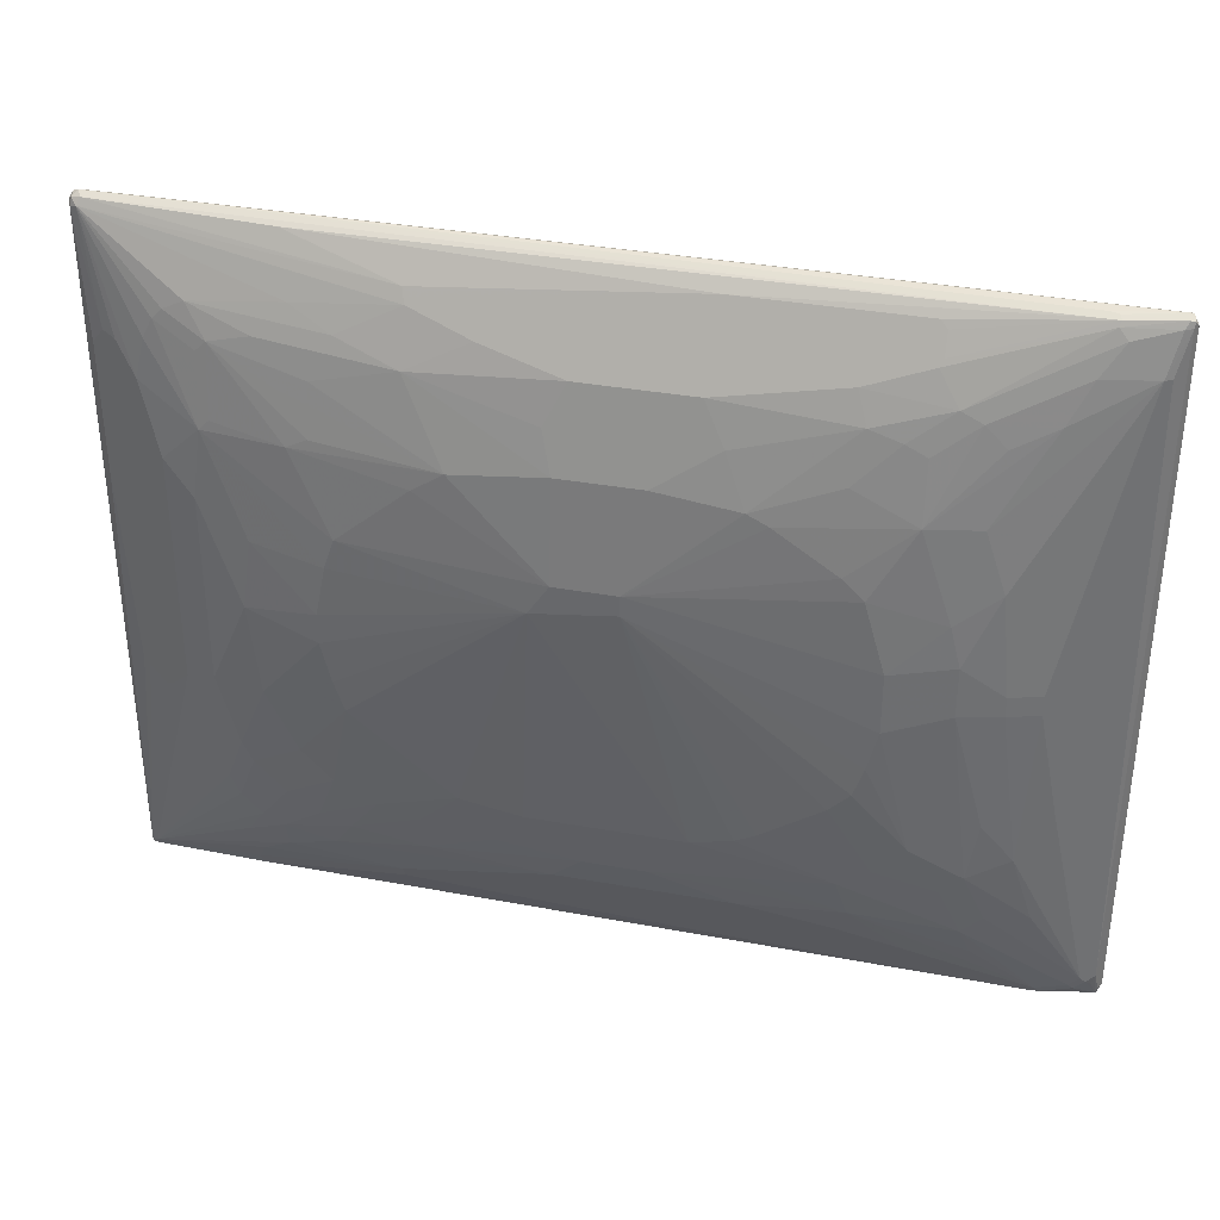
<metadata>
{"format":"obj","ext":"obj","renderer":"f3d","projection":"perspective","resolution":1024,"background":"white","views":[{"elev":35.2,"azim":-166.5,"up":"+Z"}]}
</metadata>
<code>
v -0.7657 0 -0.5955
v -0.76 -0.01133 -0.5899
v -0.7743 -0.008486 -0.5871
v -0.777 0.005667 -0.5899
v -0.7743 0.01274 -0.5871
v -0.7657 0.01133 -0.5899
v -0.6806 0.017 -0.5955
v 0.6466 -0.017 -0.5955
v -0.4651 -0.02267 -0.5842
v -0.2608 -0.0567 -0.5331
v -0.7657 -0.017 -0.5786
v 0.6523 -0.02834 -0.5899
v -0.777 -0.01133 -0.5729
v -0.7829 0 -0.5786
v -0.777 0.01133 -0.5786
v -0.7714 0.02267 -0.5446
v -0.7657 0.02339 -0.5616
v -0.7573 0.02978 -0.5531
v -0.7402 0.02978 -0.5701
v -0.7487 0.02339 -0.5786
v -0.6892 0.02978 -0.5871
v -0.6806 0.02834 -0.5899
v -0.6552 0.02552 -0.5913
v -0.6636 0.017 -0.5955
v 0.6636 -0.017 -0.5955
v -0.2495 -0.0624 -0.5218
v -0.2552 -0.06807 -0.5105
v 0.6466 -0.03403 -0.5786
v -0.4595 -0.08507 -0.4424
v -0.5786 -0.06807 -0.4594
v -0.5615 -0.08507 -0.3913
v -0.5786 -0.08507 -0.3743
v -0.6296 -0.06807 -0.4084
v -0.5956 -0.08507 -0.3062
v -0.6466 -0.06807 -0.3232
v -0.6636 -0.06807 -0.08501
v -0.675 -0.0624 -0.07941
v -0.3914 -0.08507 -0.4594
v 0.6693 -0.02834 -0.5899
v -0.777 -0.01133 0.5842
v -0.7786 0.008486 -0.519
v -0.7829 0 0.5786
v -0.7714 0.02267 -0.5275
v -0.7487 0.03403 -0.5446
v -0.7573 0.02978 0.3488
v -0.6892 0.06381 -0.2127
v -0.7317 0.03403 -0.5616
v -0.1701 0.0397 -0.5672
v -0.6636 0.02834 -0.5899
v -0.6806 0.03403 -0.5786
v -0.6636 0.03403 -0.5786
v 0.3232 0.06807 -0.5105
v 0.3232 0.0624 -0.5218
v 0.7657 0.01133 -0.5899
v 0.7743 0.008486 -0.5913
v 0.7657 0 -0.5955
v -0.03402 -0.1021 -0.4424
v 0.6636 -0.03403 -0.5786
v -0.4084 -0.1021 -0.3913
v -0.3572 -0.1021 -0.4084
v -0.4425 -0.1021 -0.3743
v -0.5105 -0.1021 -0.3232
v -0.5275 -0.1021 -0.2893
v -0.5615 -0.1021 -0.08501
v -0.6636 -0.06807 0.05096
v -0.675 -0.0624 0.05667
v -0.2552 -0.1021 -0.4254
v 0.7714 -0.01133 -0.5899
v 0.7373 -0.02834 -0.5729
v -0.7657 -0.017 0.5786
v -0.7743 -0.008486 0.5913
v -0.7786 0.008486 0.5871
v -0.777 0 0.5899
v -0.777 0.01133 0.5786
v -0.76 0.02834 0.5105
v -0.6806 0.06807 -0.2042
v -0.6296 0.08507 -0.2893
v -0.6636 0.06807 -0.4084
v -0.5615 0.1021 -0.3232
v -0.5956 0.08507 -0.4084
v -0.7487 0.03403 0.5105
v -0.6552 0.08081 -0.02542
v -0.5615 0.08507 -0.4424
v 0.3232 0.0567 -0.5331
v 0.5786 0.02267 -0.5842
v -0.5786 0.06807 -0.4935
v -0.3914 0.1021 -0.4254
v -0.4765 0.06807 -0.5105
v 0.06805 0.1021 -0.4424
v 0.4254 0.08507 -0.4594
v 0.5105 0.06807 -0.4935
v 0.5615 0.05104 -0.5275
v 0.5786 0.03403 -0.5616
v 0.7657 0.017 -0.5786
v 0.777 0.01133 -0.5842
v 0.7829 0 -0.5786
v 0.777 0 -0.5899
v 0.7786 -0.008486 -0.5871
v -0.05104 -0.1361 -0.3062
v -0.1361 -0.1191 -0.3743
v 0.05104 -0.1021 -0.4424
v 0.7317 -0.03403 -0.5616
v 0.5275 -0.08507 -0.4594
v 0.5105 -0.06807 -0.5105
v -0.3062 -0.1191 -0.3403
v -0.3743 -0.1191 -0.3062
v -0.4425 -0.1191 -0.2382
v -0.3914 -0.1191 -0.2893
v -0.4765 -0.1191 -0.102
v -0.4935 -0.1191 0
v -0.5615 -0.1021 0.1361
v -0.6126 -0.08507 0.1191
v 0.7657 -0.017 -0.5786
v -0.7657 -0.01133 0.5899
v -0.5105 -0.1021 0.2893
v -0.5275 -0.08507 0.3913
v -0.4765 -0.08507 0.4424
v -0.3743 -0.08507 0.4594
v -0.4425 -0.06807 0.4935
v -0.4595 -0.05104 0.5275
v -0.7657 0 0.5955
v -0.7714 0.01133 0.5899
v -0.7657 0.017 0.5786
v -0.6466 0.08507 -0.01691
v -0.5956 0.1021 -0.01691
v -0.5786 0.1021 -0.2212
v -0.5275 0.1021 -0.3573
v -0.5275 0.1191 -0.01691
v -0.4254 0.1361 -0.05096
v -0.4765 0.1191 -0.2723
v -0.6296 0.08507 0.1872
v -0.6466 0.08507 0.01691
v -0.6976 0.03403 0.5616
v -0.6636 0.05104 0.5105
v -0.6296 0.06807 0.4424
v -0.5445 0.1021 0.2893
v -0.5786 0.1021 0.1872
v -0.4254 0.1191 -0.3232
v -0.3743 0.1191 -0.3573
v -0.2382 0.1191 -0.3743
v -0.08506 0.1191 -0.3913
v -0.2212 0.1021 -0.4424
v -0.3743 0.08507 -0.4765
v 0.01701 0.1191 -0.3913
v 0.2722 0.1021 -0.4254
v 0.5105 0.08507 -0.4424
v 0.3914 0.1021 -0.4084
v 0.5786 0.06807 -0.4765
v 0.6466 0.06807 -0.3913
v 0.5956 0.1021 -0.1531
v 0.6466 0.08507 -0.1701
v 0.6806 0.06807 -0.2042
v 0.5445 0.08507 -0.4254
v 0.5786 0.08507 -0.3913
v 0.5956 0.08507 -0.3573
v 0.726 0.04537 -0.1929
v 0.7373 0.0397 -0.1814
v 0.76 0.02834 0.1474
v 0.7686 0.01985 0.3943
v 0.777 0.01133 0.5729
v 0.692 0.0624 -0.2098
v 0.7829 0 0.5786
v 0.7786 -0.02552 0.485
v 0.7714 -0.02267 -0.5275
v 0.777 -0.01133 -0.5786
v -0.1531 -0.1361 -0.2893
v 0.1361 -0.1361 -0.3062
v 0.1871 -0.1532 -0.03393
v 0.3743 -0.08507 -0.4765
v 0.4084 -0.1021 -0.4254
v 0.2041 -0.1191 -0.3743
v 0.7508 -0.02978 -0.5446
v 0.7487 -0.03403 -0.5275
v 0.6636 -0.06807 -0.4424
v 0.5615 -0.08507 -0.4424
v 0.4595 -0.1021 -0.4084
v -0.1871 -0.1361 -0.2723
v -0.2722 -0.1361 -0.2042
v -0.3402 -0.1361 -0.1361
v -0.3743 -0.1361 -0.03393
v -0.4935 -0.1191 0.01691
v -0.4595 -0.1191 0.1531
v -0.4595 -0.0397 0.5502
v -0.1361 -0.0567 0.5331
v -0.4084 -0.02267 0.5842
v 0.7657 -0.01133 0.5899
v -0.4254 -0.1191 0.2553
v -0.3914 -0.1191 0.2893
v -0.4425 -0.1021 0.3573
v -0.3572 -0.1191 0.3062
v -0.3743 -0.1021 0.3913
v -0.3062 -0.1021 0.4084
v -0.2212 -0.1021 0.4254
v -0.05104 -0.08507 0.4765
v -0.1361 -0.06807 0.5105
v -0.6665 0.01415 0.5927
v -0.6828 0.017 0.5913
v 0.7657 0 0.5955
v -0.6849 0.02552 0.5871
v -0.6828 0.02978 0.5786
v -0.5956 0.1021 0.01691
v -0.4595 0.1191 -0.2893
v -0.5275 0.1191 0.06798
v -0.4254 0.1361 0.05096
v -0.05104 0.1532 0.102
v -0.4084 0.1361 -0.1191
v -0.3914 0.1361 -0.1701
v -0.5615 0.06807 0.4935
v -0.5275 0.08507 0.4424
v -0.5615 0.08507 0.4084
v -0.4595 0.1191 0.2893
v -0.5105 0.1191 0.1361
v -0.3572 0.1361 -0.2042
v -0.2552 0.1361 -0.2723
v -0.2212 0.1361 -0.2893
v -0.1531 0.1361 -0.3062
v 0.1021 0.1361 -0.3062
v 0.1531 0.1191 -0.3743
v 0.4425 0.1021 -0.3913
v 0.2722 0.1191 -0.3573
v 0.3402 0.1191 -0.3403
v 0.5615 0.1021 -0.2723
v 0.6126 0.08507 -0.3062
v 0.5105 0.1191 -0.1531
v 0.5275 0.1191 0
v 0.5956 0.1021 0.1701
v 0.6466 0.08507 0.2212
v 0.4935 0.1021 -0.3573
v 0.5445 0.1021 -0.3062
v 0.7487 0.03403 0.1531
v 0.76 0.02834 0.3687
v 0.7657 0.017 0.5786
v 0.7743 0.008486 0.5871
v 0.7373 0.0397 0.3971
v 0.692 0.0624 0.3347
v 0.777 -0.005667 0.5899
v 0.7743 -0.01274 0.5871
v 0.777 -0.01133 0.5786
v 0.7743 -0.02978 0.485
v 0.7543 -0.0397 -0.1872
v 0.7203 -0.0567 -0.2042
v 0.709 -0.0624 -0.2042
v 0.3743 -0.1191 -0.3573
v 0.2382 -0.1361 -0.2893
v 0.3914 -0.1361 -0.1872
v 0.4254 -0.1361 -0.1361
v 0.2041 -0.1532 0
v 0.06805 -0.1532 0.102
v 0.6976 -0.06807 -0.2042
v 0.6636 -0.08507 -0.1872
v 0.7147 -0.05104 -0.4594
v 0.6126 -0.1021 -0.1701
v 0.5956 -0.1021 -0.2382
v 0.5786 -0.1021 -0.2893
v 0.5615 -0.1021 -0.3403
v 0.5445 -0.1021 -0.3573
v 0.4935 -0.1021 -0.3913
v 0.4084 -0.1191 -0.3403
v -0.3743 -0.1361 0.03393
v -0.1361 -0.0624 0.5218
v 0.3572 -0.0567 0.5331
v 0.7317 -0.02267 0.5842
v -0.3402 -0.1361 0.1361
v -0.2722 -0.1361 0.2042
v -0.1871 -0.1361 0.2723
v -0.1531 -0.1361 0.2893
v 0 -0.1361 0.3062
v -0.01701 -0.1191 0.3743
v 0.3572 -0.1021 0.4254
v 0.3062 -0.08507 0.4765
v 0.3572 -0.06807 0.5105
v 0.3658 -0.06381 0.519
v -0.6552 0.02552 0.5871
v 0.76 0.01133 0.5899
v -0.4538 0.0397 0.5672
v -0.4651 0.04537 0.5559
v -0.4651 0.0624 0.5218
v -0.4595 0.06807 0.5105
v -0.4935 0.08507 0.4594
v -0.3914 0.1361 0.1701
v -0.05104 0.1532 0.1361
v 0.08506 0.1532 0.08501
v -0.4595 0.1021 0.3913
v -0.4254 0.1021 0.4084
v -0.3914 0.1191 0.3232
v -0.2212 0.1361 0.2893
v -0.2552 0.1361 0.2723
v -0.3572 0.1361 0.2042
v 0.2041 0.1361 -0.2893
v 0.4084 0.1191 -0.3062
v 0.4595 0.1191 -0.2553
v 0.3743 0.1361 -0.1531
v 0.3914 0.1361 -0.102
v 0.4084 0.1361 -0.03393
v 0.5105 0.1191 0.1191
v 0.5786 0.1021 0.2893
v 0.4084 0.1361 0.01691
v 0.6806 0.06807 0.3403
v 0.4254 0.1191 -0.2893
v 0.7487 0.03403 0.3743
v 0.7147 0.05104 0.3913
v 0.6636 0.06807 0.4084
v 0.6466 0.06807 0.4424
v 0.6296 0.06807 0.4594
v 0.5956 0.06807 0.4765
v 0.4425 0.06807 0.4935
v 0.2722 0.06807 0.5105
v 0.2779 0.0567 0.5331
v 0.7657 -0.02339 0.5616
v 0.7714 -0.02267 0.5446
v 0.7487 -0.02339 0.5786
v 0.7402 -0.02978 0.5701
v 0.7573 -0.02978 0.5531
v 0.7487 -0.03403 0.5446
v 0.6806 -0.06807 0.4424
v 0.6636 -0.08507 0.3062
v 0.6722 -0.08081 0.3147
v 0.7062 -0.06381 0.3488
v 0.4595 -0.1191 -0.3062
v 0.4765 -0.1191 -0.2893
v 0.4935 -0.1191 -0.2723
v 0.5445 -0.1191 -0.1701
v 0.5615 -0.1191 -0.102
v 0.4425 -0.1361 -0.03393
v 0.2041 -0.1532 0.01691
v 0.1531 -0.1532 0.06798
v 0.2382 -0.1361 0.2893
v 0.03402 -0.1361 0.3062
v 0.6126 -0.1021 0.2212
v 0.3572 -0.0624 0.5218
v 0.08506 -0.1191 0.3743
v 0.4425 -0.1021 0.4084
v 0.5956 -0.08507 0.4424
v 0.5956 -0.06807 0.4935
v 0.7317 -0.03403 0.5616
v -0.1644 0.0397 0.5672
v 0.4651 0.02267 0.5842
v -0.4595 0.05104 0.5446
v -0.1531 0.1021 0.4424
v -0.3572 0.08507 0.4765
v -0.3743 0.1021 0.4254
v -0.08506 0.1361 0.3062
v 0.05104 0.1532 0.1361
v 0.3743 0.1361 0.1531
v 0.3914 0.1361 0.102
v -0.3572 0.1191 0.3403
v -0.1871 0.1191 0.3743
v 0.4425 0.1191 0.2893
v 0.5615 0.1021 0.3062
v 0.5615 0.08507 0.4254
v 0.5786 0.08507 0.4084
v 0.4935 0.08507 0.4424
v 0.2722 0.1021 0.4254
v 0.3743 0.08507 0.4594
v 0.2665 0.0624 0.5218
v 0.1701 0.08507 0.4765
v 0.03402 0.1021 0.4424
v -0.1701 0.05104 0.5446
v 0.6466 -0.06807 0.4765
v 0.5786 -0.1021 0.3403
v 0.5956 -0.1021 0.3062
v 0.5615 -0.1191 0.08501
v 0.4425 -0.1361 0
v 0.1871 -0.1532 0.05096
v 0.4254 -0.1361 0.08501
v 0.4084 -0.1361 0.1531
v 0.2722 -0.1361 0.2723
v 0.4935 -0.1191 0.2893
v 0.4254 -0.1191 0.3232
v 0.5445 -0.1191 0.1701
v 0.4935 -0.1021 0.3913
v 0.05104 0.1361 0.3062
v 0.2041 0.1361 0.2893
v 0.2552 0.1361 0.2553
v 0.4084 0.1191 0.3062
v 0.4595 0.1021 0.3743
v 0.4084 0.1021 0.3913
v 0.06805 0.1191 0.3743
v 0.5105 -0.1191 0.2553
v 0.3914 -0.1361 0.1872
v 0.3743 -0.1361 0.2042
f 1 2 3
f 205 214 213
f 205 213 207
f 205 207 206
f 205 281 343
f 205 343 282
f 205 282 216
f 208 279 209
f 209 279 284
f 209 284 283
f 209 283 211
f 209 211 210
f 211 283 284
f 211 284 285
f 211 285 286
f 211 286 287
f 211 287 288
f 211 288 280
f 211 280 212
f 216 282 217
f 205 215 214
f 205 216 215
f 204 280 281
f 204 212 280
f 194 270 271
f 194 271 195
f 195 271 272
f 195 272 260
f 196 273 197
f 196 198 273
f 197 273 199
f 198 237 236
f 198 236 233
f 217 282 289
f 198 233 274
f 199 273 336
f 199 336 275
f 199 275 276
f 199 276 277
f 199 277 200
f 200 277 278
f 200 278 279
f 200 279 208
f 203 212 204
f 198 274 273
f 193 270 194
f 217 289 220
f 219 221 290
f 232 303 304
f 232 304 305
f 232 305 306
f 232 306 307
f 232 307 308
f 232 308 274
f 234 300 235
f 234 235 298
f 234 298 301
f 237 309 310
f 237 310 239
f 237 262 311
f 237 311 312
f 237 312 313
f 237 313 309
f 239 310 313
f 239 313 314
f 239 314 315
f 239 315 316
f 232 302 303
f 232 298 302
f 232 301 298
f 232 234 301
f 219 290 228
f 220 289 221
f 221 289 290
f 222 229 291
f 222 291 224
f 224 291 292
f 224 292 293
f 224 293 294
f 224 294 225
f 217 220 218
f 225 295 296
f 225 294 297
f 225 297 295
f 226 296 227
f 227 296 298
f 228 290 299
f 228 299 291
f 228 291 229
f 231 300 234
f 232 274 233
f 225 296 226
f 193 269 270
f 193 331 269
f 193 268 331
f 160 234 232
f 161 235 300
f 161 300 230
f 162 233 236
f 162 236 237
f 162 237 238
f 162 238 163
f 163 238 237
f 163 237 239
f 163 239 164
f 164 239 240
f 164 240 241
f 164 241 242
f 164 242 173
f 164 173 165
f 166 168 177
f 167 171 243
f 167 243 244
f 167 244 168
f 160 231 234
f 160 233 162
f 160 232 233
f 159 231 160
f 150 224 225
f 150 225 226
f 150 226 227
f 150 227 151
f 150 223 222
f 151 227 298
f 151 298 235
f 151 235 161
f 151 161 152
f 168 244 245
f 153 219 228
f 153 229 154
f 154 229 222
f 154 222 155
f 156 161 157
f 157 161 230
f 157 230 158
f 158 230 300
f 158 300 231
f 158 231 159
f 153 228 229
f 168 245 246
f 168 246 247
f 168 247 325
f 181 259 182
f 182 259 263
f 182 263 187
f 183 260 184
f 184 260 330
f 184 330 261
f 184 261 262
f 184 262 185
f 186 262 237
f 180 248 259
f 186 237 198
f 187 264 188
f 188 264 265
f 188 265 266
f 188 266 190
f 190 266 191
f 191 266 192
f 192 266 193
f 193 266 267
f 193 267 268
f 187 263 264
f 239 316 317
f 179 248 180
f 176 257 258
f 168 325 364
f 168 364 326
f 168 326 248
f 168 248 179
f 168 179 178
f 168 178 177
f 170 243 171
f 170 176 243
f 173 242 249
f 176 258 243
f 173 249 250
f 173 251 174
f 174 251 250
f 174 250 252
f 174 252 253
f 174 253 254
f 174 254 255
f 174 255 256
f 174 256 175
f 175 256 257
f 173 250 251
f 239 317 318
f 239 318 242
f 239 242 240
f 308 336 337
f 309 313 310
f 312 335 314
f 312 314 313
f 314 335 359
f 314 359 315
f 315 359 333
f 315 333 360
f 315 360 361
f 315 361 316
f 316 361 329
f 323 362 363
f 323 363 324
f 325 363 365
f 325 365 366
f 325 366 380
f 325 380 364
f 326 364 367
f 326 367 327
f 308 355 336
f 307 336 355
f 307 358 336
f 307 356 357
f 295 345 296
f 296 348 349
f 296 349 350
f 296 350 351
f 296 351 303
f 296 303 302
f 296 302 298
f 296 345 344
f 296 344 348
f 327 367 368
f 303 351 350
f 304 350 305
f 305 350 352
f 305 352 353
f 305 353 354
f 305 354 306
f 306 354 307
f 307 355 308
f 307 354 353
f 307 353 356
f 303 350 304
f 327 368 369
f 327 369 332
f 329 361 370
f 353 377 373
f 353 373 372
f 353 372 378
f 353 378 357
f 353 357 356
f 357 378 372
f 360 368 379
f 360 379 361
f 361 379 370
f 352 377 353
f 362 370 363
f 364 380 381
f 364 381 367
f 365 370 366
f 366 370 379
f 366 379 368
f 366 368 380
f 367 381 368
f 368 371 369
f 368 381 380
f 363 370 365
f 295 297 345
f 350 377 352
f 350 375 376
f 329 370 362
f 332 369 371
f 332 371 333
f 333 371 368
f 333 368 360
f 333 359 335
f 333 335 334
f 339 342 347
f 339 347 341
f 350 376 377
f 339 341 340
f 339 372 342
f 343 372 373
f 343 373 374
f 343 374 344
f 344 374 348
f 348 350 349
f 348 374 373
f 348 373 375
f 348 375 350
f 339 357 372
f 150 222 224
f 291 299 292
f 289 292 290
f 250 317 316
f 250 316 329
f 250 329 252
f 252 329 362
f 252 362 323
f 252 323 322
f 252 322 253
f 253 322 254
f 254 322 255
f 255 322 321
f 255 321 320
f 255 320 256
f 256 320 319
f 256 319 258
f 256 258 257
f 260 272 330
f 261 330 272
f 261 272 312
f 261 312 262
f 249 317 250
f 248 263 259
f 248 264 263
f 248 265 264
f 240 242 241
f 242 318 317
f 242 317 249
f 243 258 244
f 244 258 245
f 245 258 319
f 245 319 320
f 245 320 321
f 245 321 246
f 262 312 311
f 246 321 322
f 246 323 324
f 246 324 247
f 247 324 363
f 247 363 325
f 248 326 327
f 248 327 328
f 248 328 267
f 248 267 266
f 248 266 265
f 246 322 323
f 267 328 331
f 267 331 268
f 269 331 328
f 279 341 284
f 280 288 281
f 281 288 287
f 281 287 286
f 281 286 342
f 281 342 372
f 281 372 343
f 282 343 344
f 282 344 345
f 279 340 341
f 282 345 297
f 282 294 293
f 282 293 292
f 282 292 289
f 284 341 346
f 284 346 285
f 285 346 286
f 286 346 341
f 286 341 347
f 286 347 342
f 282 297 294
f 290 292 299
f 278 357 339
f 278 358 307
f 269 328 327
f 269 327 332
f 269 332 333
f 269 333 334
f 269 334 270
f 270 334 335
f 270 335 271
f 271 335 312
f 271 312 272
f 278 307 357
f 273 274 337
f 274 308 337
f 275 336 358
f 275 358 338
f 275 338 276
f 276 338 278
f 276 278 277
f 278 339 340
f 278 340 279
f 278 338 358
f 273 337 336
f 149 223 150
f 149 222 223
f 149 155 222
f 43 75 45
f 44 76 77
f 44 77 78
f 44 78 79
f 44 79 80
f 44 80 83
f 44 83 47
f 45 75 81
f 45 81 82
f 45 82 46
f 46 82 124
f 46 124 76
f 47 83 50
f 48 53 84
f 48 84 85
f 48 85 49
f 49 85 54
f 50 83 86
f 50 86 87
f 43 74 75
f 43 72 74
f 42 73 72
f 42 71 73
f 31 62 32
f 31 61 62
f 32 62 63
f 32 63 34
f 32 34 33
f 34 63 64
f 34 64 35
f 35 64 36
f 36 65 66
f 50 87 88
f 36 66 37
f 36 111 65
f 38 57 67
f 38 67 60
f 39 68 69
f 39 69 102
f 39 102 58
f 40 70 71
f 40 71 42
f 40 66 70
f 36 64 111
f 50 88 142
f 50 142 89
f 50 89 52
f 59 105 106
f 59 106 61
f 60 67 100
f 60 100 105
f 61 106 62
f 62 107 63
f 62 106 108
f 62 108 107
f 63 107 109
f 59 60 105
f 63 109 110
f 64 110 181
f 64 181 111
f 65 111 112
f 65 112 70
f 65 70 66
f 68 98 113
f 68 113 102
f 68 102 69
f 70 114 71
f 63 110 64
f 30 61 31
f 58 103 104
f 57 167 99
f 50 52 51
f 52 89 90
f 52 90 91
f 52 91 92
f 52 92 93
f 52 93 53
f 53 93 85
f 53 85 84
f 54 85 93
f 58 102 103
f 54 93 94
f 55 95 96
f 55 96 97
f 55 97 56
f 55 94 95
f 56 97 98
f 56 98 68
f 57 99 100
f 57 100 67
f 57 101 167
f 54 94 55
f 70 112 111
f 30 59 61
f 29 38 60
f 5 19 20
f 5 20 21
f 5 21 6
f 6 21 22
f 7 22 23
f 7 23 24
f 8 25 39
f 8 39 12
f 9 12 10
f 10 26 27
f 10 27 11
f 10 12 28
f 10 28 26
f 11 29 30
f 11 30 31
f 11 31 32
f 11 32 33
f 11 33 34
f 11 34 35
f 5 18 19
f 5 17 18
f 5 16 17
f 5 15 16
f 1 3 4
f 1 4 5
f 1 5 6
f 1 6 22
f 1 22 7
f 1 7 24
f 1 24 56
f 1 56 25
f 1 25 8
f 11 35 36
f 1 8 12
f 2 9 10
f 2 10 11
f 2 11 3
f 2 12 9
f 3 13 14
f 3 14 4
f 3 11 13
f 4 14 5
f 5 14 15
f 1 12 2
f 11 36 37
f 11 37 13
f 11 27 38
f 21 48 49
f 21 49 22
f 21 50 51
f 21 51 52
f 21 52 53
f 21 53 48
f 22 49 23
f 23 49 54
f 23 54 55
f 19 21 20
f 23 55 56
f 25 56 68
f 25 68 39
f 26 28 27
f 27 57 38
f 27 28 58
f 27 58 104
f 27 104 101
f 27 101 57
f 29 59 30
f 23 56 24
f 29 60 59
f 19 50 21
f 18 76 44
f 11 38 29
f 12 39 58
f 12 58 28
f 13 40 42
f 13 42 14
f 13 37 66
f 13 66 40
f 14 41 16
f 14 16 15
f 19 47 50
f 14 42 72
f 16 41 72
f 16 72 43
f 16 43 45
f 16 45 18
f 16 18 17
f 18 44 47
f 18 47 19
f 18 45 46
f 18 46 76
f 14 72 41
f 373 377 376
f 70 111 115
f 70 116 117
f 115 189 117
f 115 117 116
f 117 189 188
f 117 188 190
f 117 190 191
f 117 191 192
f 117 192 193
f 117 193 118
f 118 193 194
f 118 194 195
f 118 195 119
f 119 195 120
f 120 195 260
f 120 260 183
f 121 196 197
f 121 197 122
f 121 198 196
f 122 197 199
f 122 199 200
f 115 188 189
f 115 187 188
f 114 198 121
f 114 186 198
f 105 166 177
f 105 177 106
f 106 177 178
f 106 178 108
f 107 108 178
f 107 178 179
f 107 179 180
f 107 180 109
f 109 180 110
f 122 200 123
f 110 180 259
f 111 181 182
f 111 182 187
f 111 187 115
f 113 165 173
f 113 173 172
f 114 183 184
f 114 184 185
f 114 185 262
f 114 262 186
f 110 259 181
f 123 200 133
f 124 132 201
f 124 201 125
f 137 203 201
f 138 202 207
f 138 207 213
f 138 213 214
f 138 214 139
f 139 214 215
f 139 215 216
f 139 216 140
f 140 216 141
f 137 212 203
f 141 216 217
f 144 217 218
f 144 218 145
f 145 218 147
f 146 147 219
f 146 219 153
f 146 153 148
f 147 218 220
f 147 220 221
f 147 221 219
f 141 217 144
f 104 170 169
f 136 212 137
f 135 211 136
f 125 201 203
f 125 203 128
f 125 128 126
f 127 202 138
f 128 203 204
f 128 204 129
f 129 204 281
f 129 281 205
f 129 205 206
f 136 211 212
f 129 206 130
f 130 207 202
f 131 137 201
f 131 201 132
f 133 200 208
f 133 208 209
f 133 209 134
f 134 209 135
f 135 209 210
f 135 210 211
f 130 206 207
f 70 115 116
f 103 170 104
f 103 257 176
f 79 202 127
f 81 131 132
f 81 132 82
f 81 123 133
f 81 133 134
f 81 134 135
f 81 135 136
f 81 136 137
f 81 137 131
f 82 132 124
f 83 127 138
f 83 138 139
f 83 139 87
f 83 87 86
f 87 139 140
f 87 140 141
f 87 141 142
f 87 142 143
f 87 143 88
f 79 130 202
f 79 129 130
f 79 128 129
f 79 126 128
f 70 117 118
f 70 118 119
f 70 119 120
f 70 120 183
f 70 183 114
f 71 114 121
f 71 121 73
f 72 73 121
f 72 121 122
f 88 143 142
f 72 122 123
f 74 123 81
f 74 81 75
f 76 124 77
f 77 124 125
f 77 125 126
f 77 126 79
f 77 79 78
f 79 127 83
f 79 83 80
f 72 123 74
f 89 144 145
f 89 145 90
f 89 142 141
f 96 162 163
f 96 163 98
f 96 98 97
f 98 163 164
f 98 164 165
f 98 165 113
f 99 166 100
f 99 167 168
f 99 168 166
f 95 161 156
f 100 166 105
f 101 169 170
f 101 170 171
f 101 171 167
f 102 113 172
f 102 172 173
f 102 173 174
f 102 174 175
f 102 175 103
f 103 175 257
f 101 104 169
f 103 176 170
f 95 162 96
f 95 159 160
f 89 141 144
f 90 146 91
f 90 145 147
f 90 147 146
f 91 146 148
f 91 148 94
f 91 94 92
f 92 94 93
f 94 149 150
f 95 160 162
f 94 150 151
f 94 152 161
f 94 161 95
f 94 148 153
f 94 153 154
f 94 154 155
f 94 155 149
f 95 156 157
f 95 157 158
f 95 158 159
f 94 151 152
f 373 376 375

</code>
